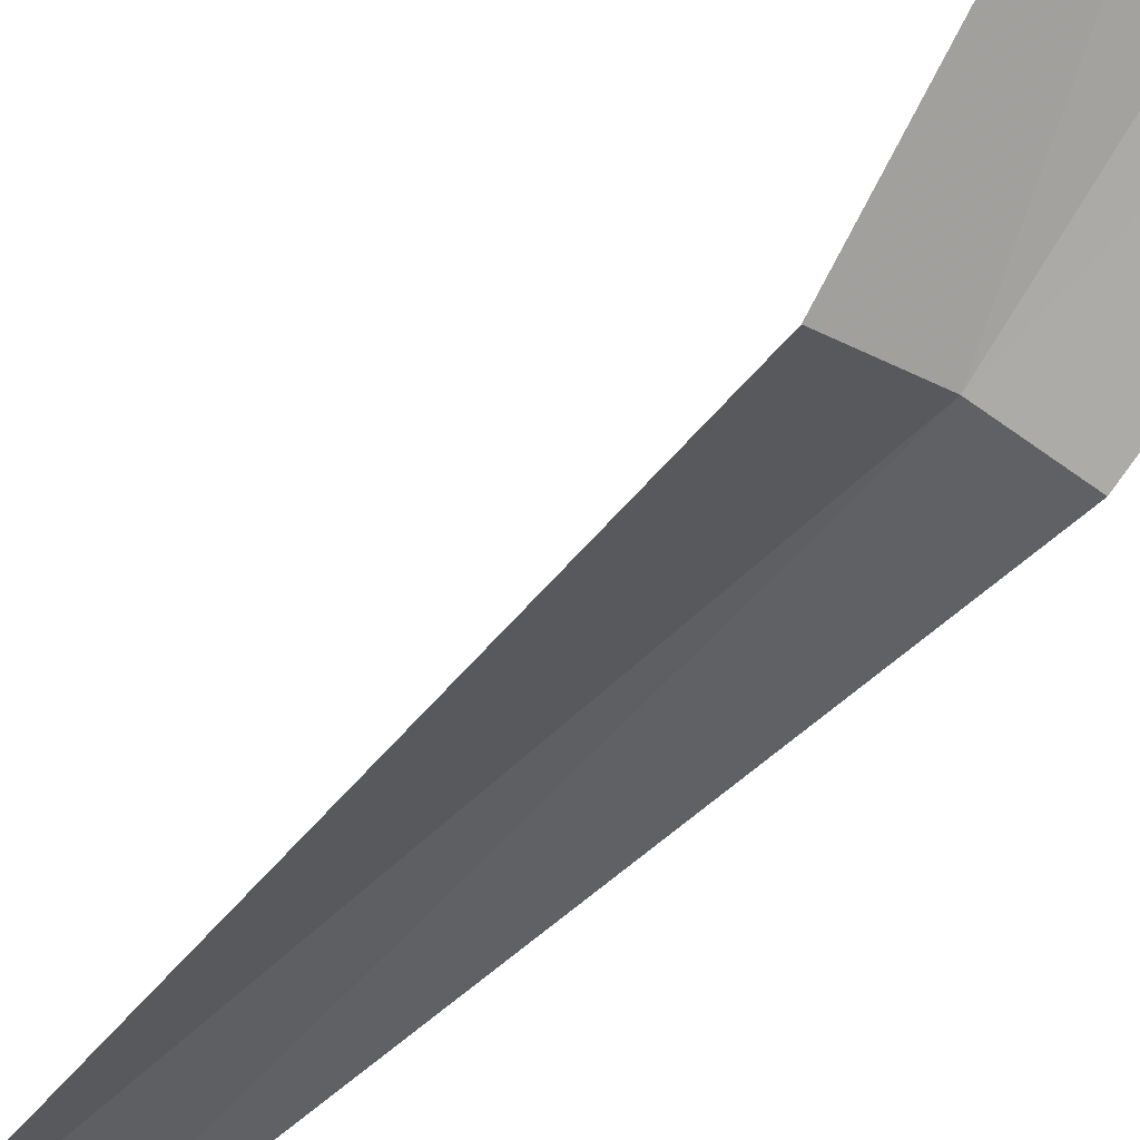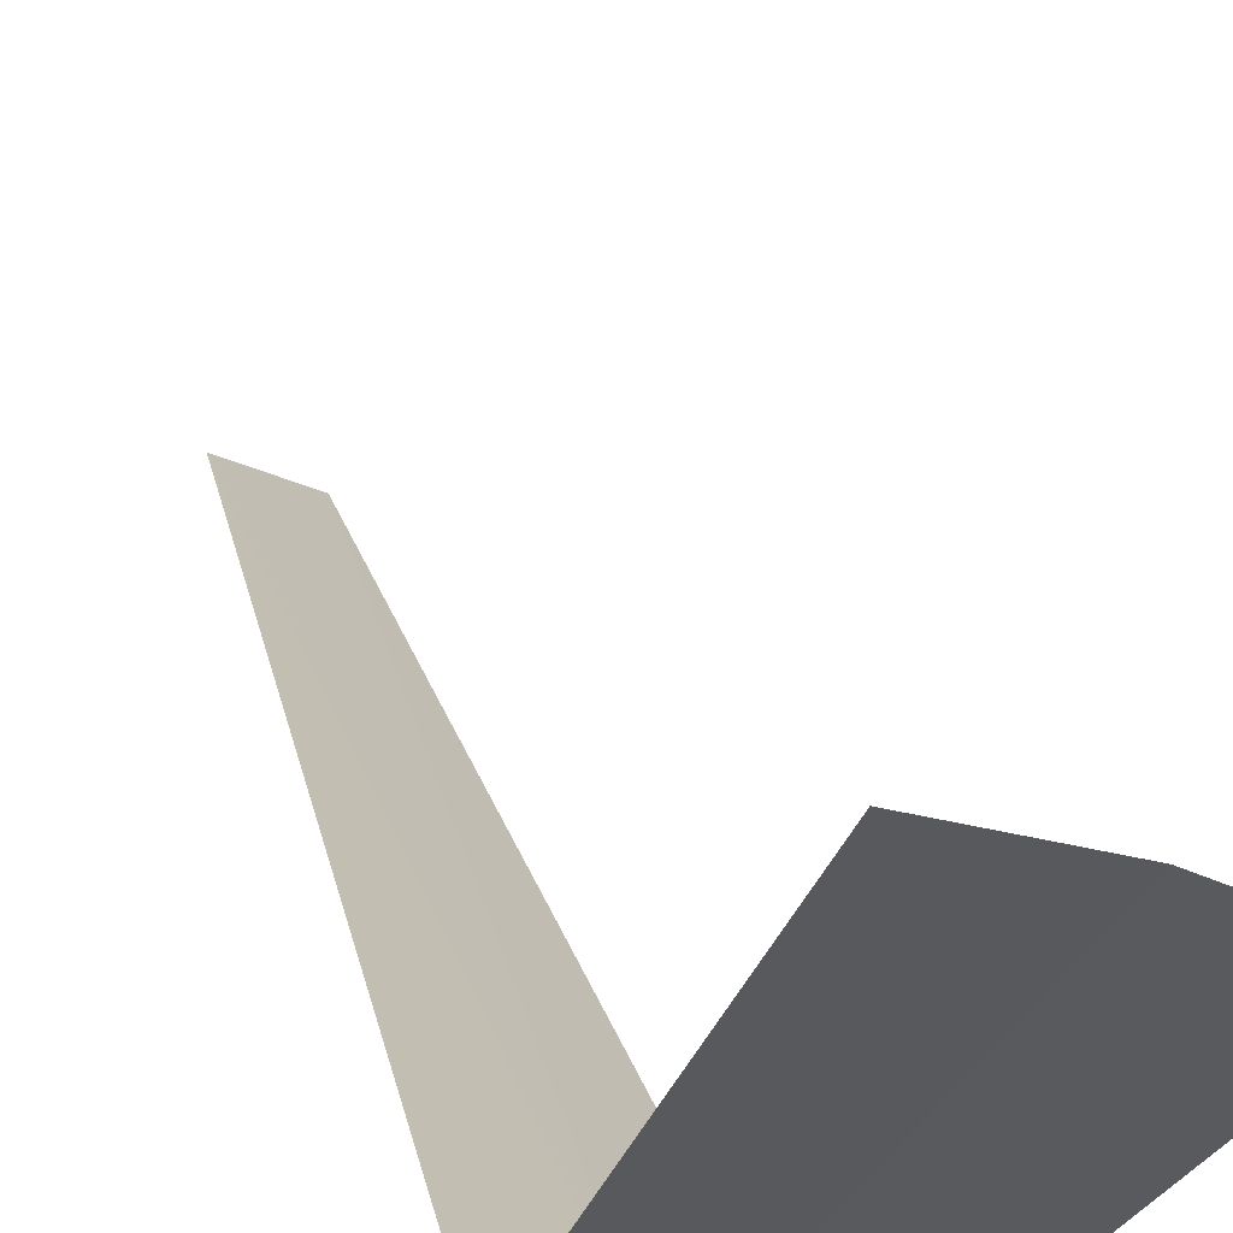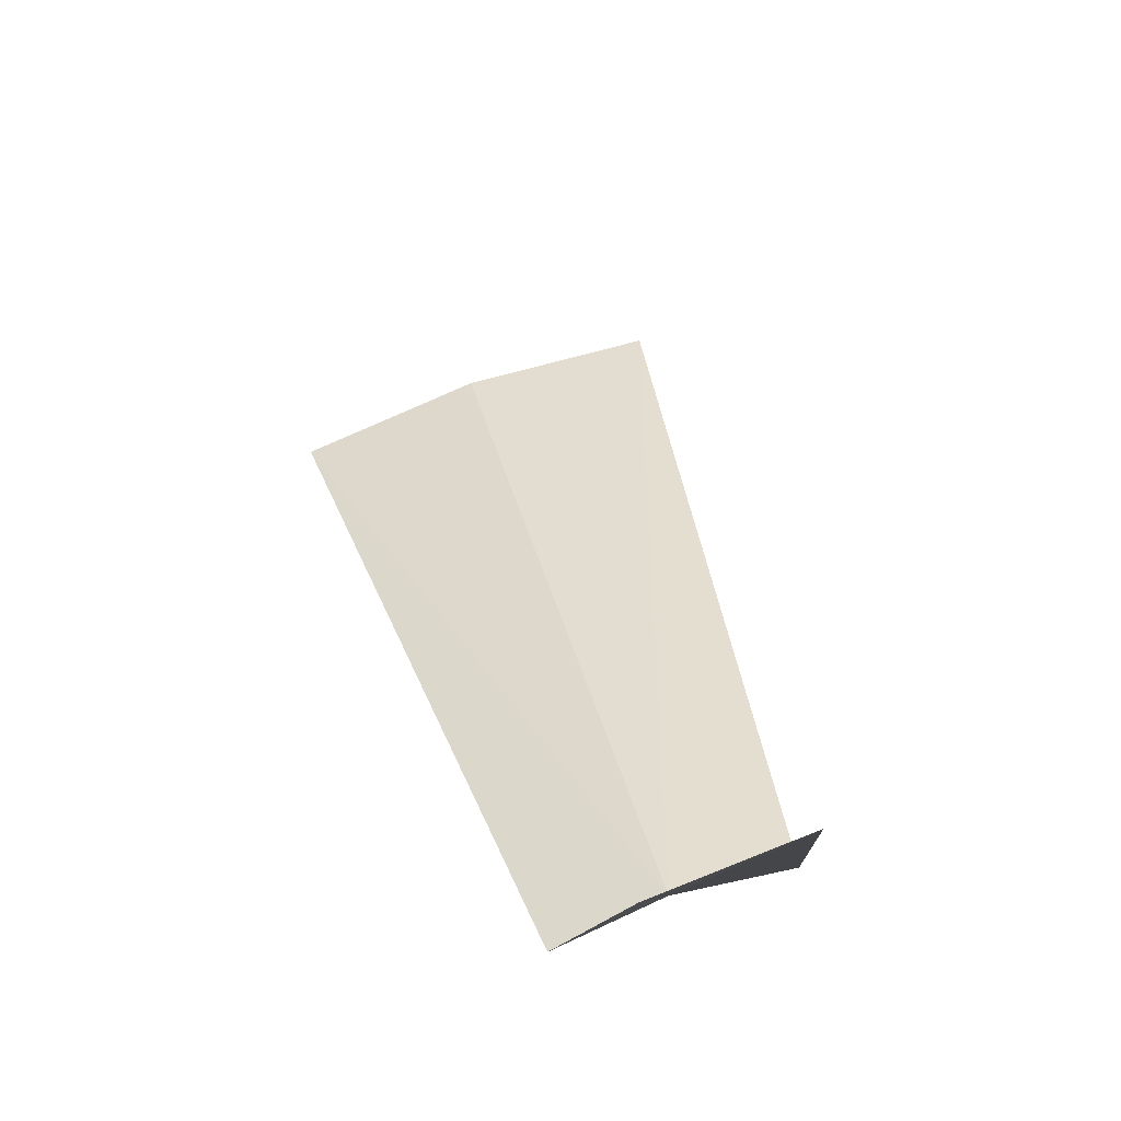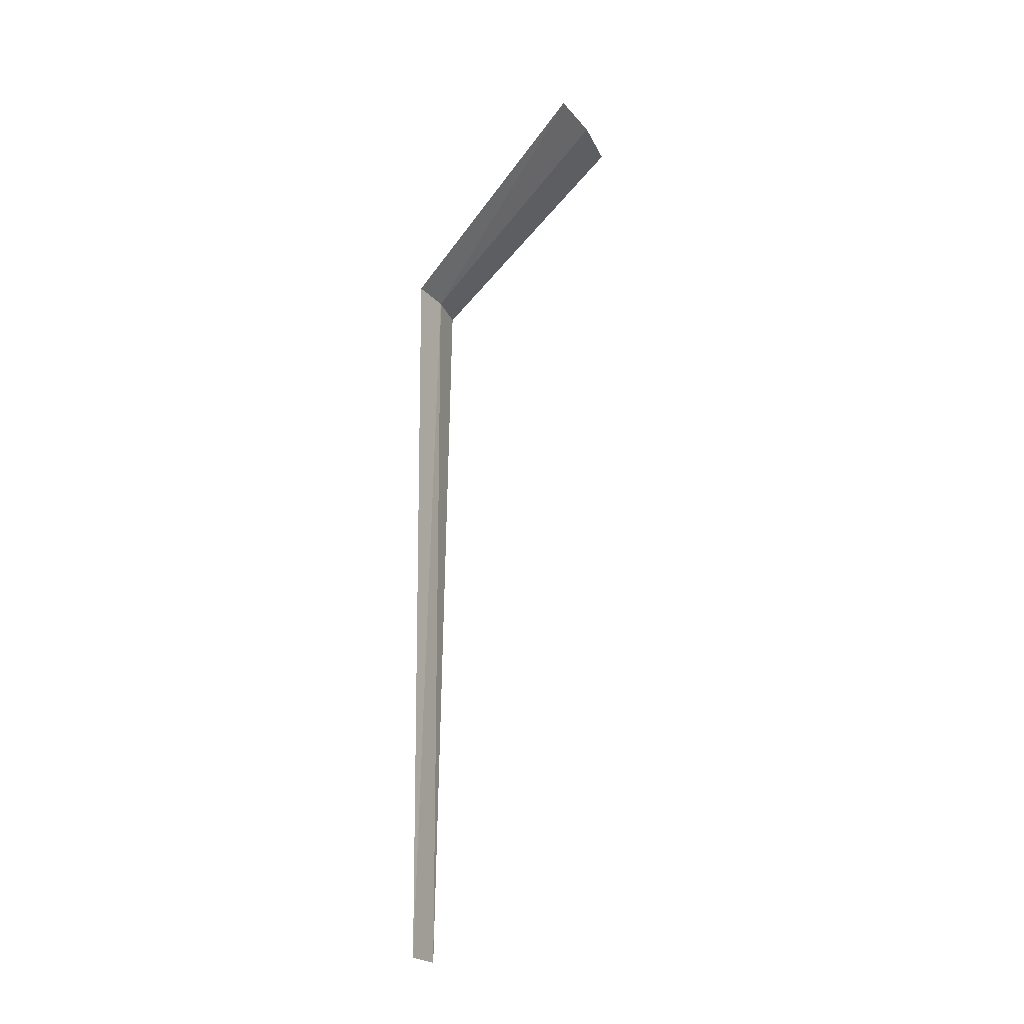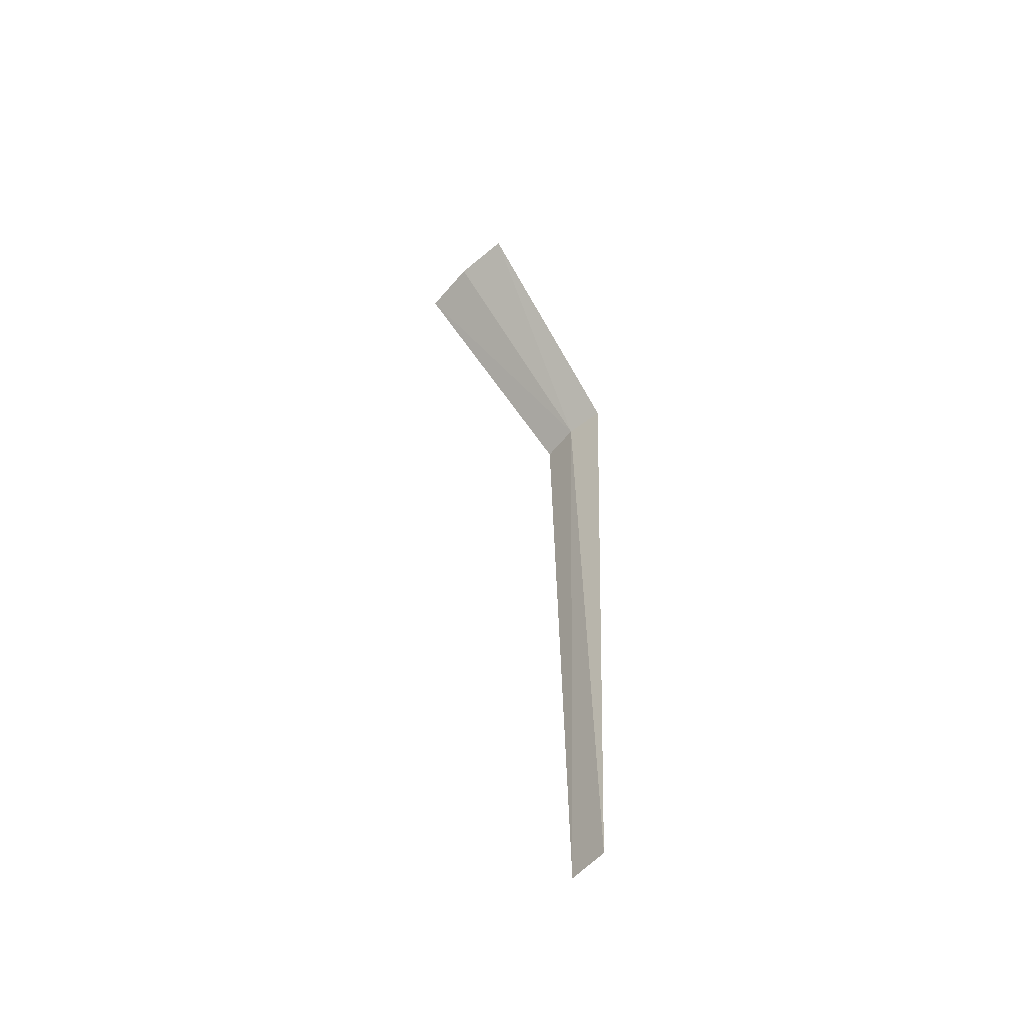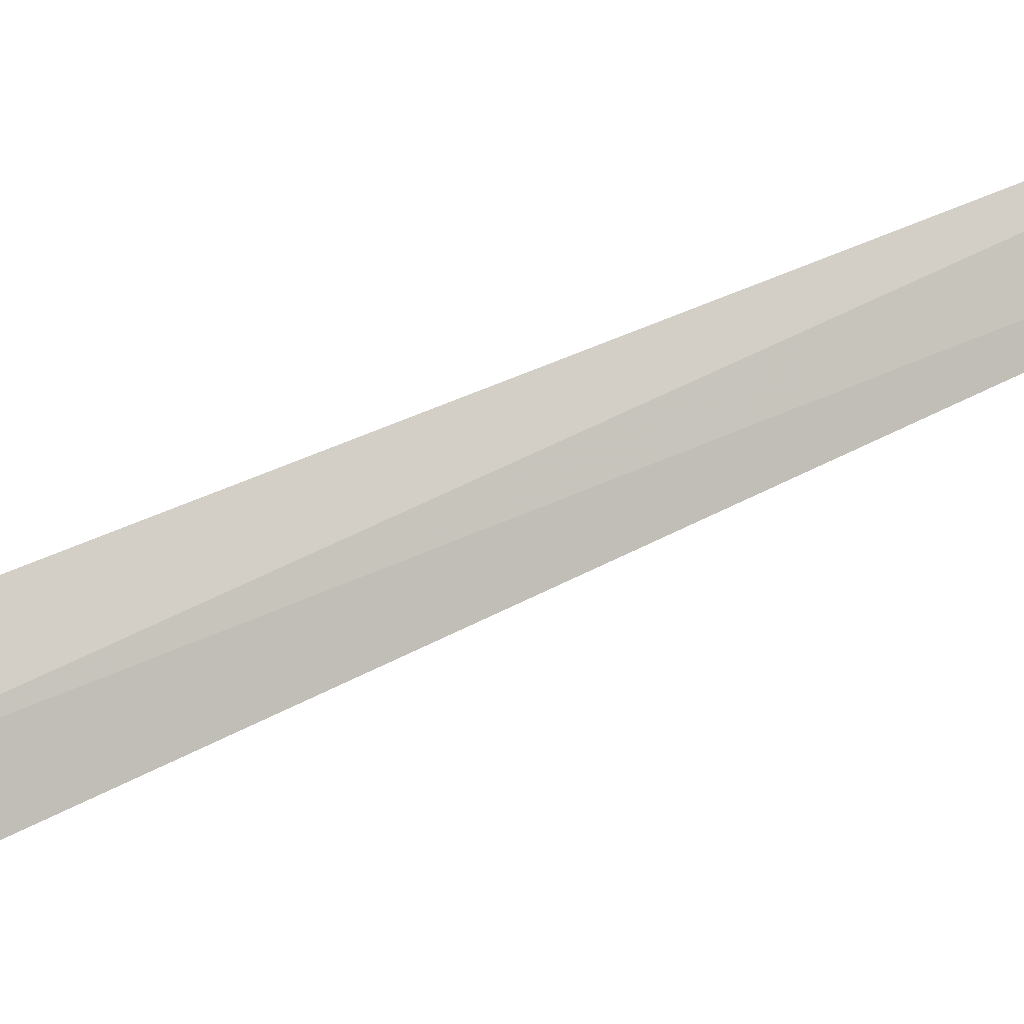
<metadata>
{"format":"obj","ext":"obj","renderer":"f3d","projection":"perspective","resolution":1024,"background":"white","views":[{"elev":-26.0,"azim":-25.9,"up":"+Y"},{"elev":16.8,"azim":-9.8,"up":"+Y"},{"elev":-3.6,"azim":179.2,"up":"+Y"},{"elev":-22.3,"azim":95.4,"up":"+Z"},{"elev":-57.6,"azim":-153.2,"up":"+Z"},{"elev":71.1,"azim":65.2,"up":"+Y"}]}
</metadata>
<code>
v -18.4 -9.766 8
v -18.84 -9.672 8
v -18.36 -7.721 10
v -17.74 -7.877 10
v -17.16 -8.128 10
v -18 -9.953 8
v -18.5 -9.735 1.941e-15
v -18.1 -9.895 1.951e-15
f 1 3 2
f 1 5 4
f 1 4 3
f 1 6 5
f 1 7 8
f 1 2 7
f 1 8 6

</code>
